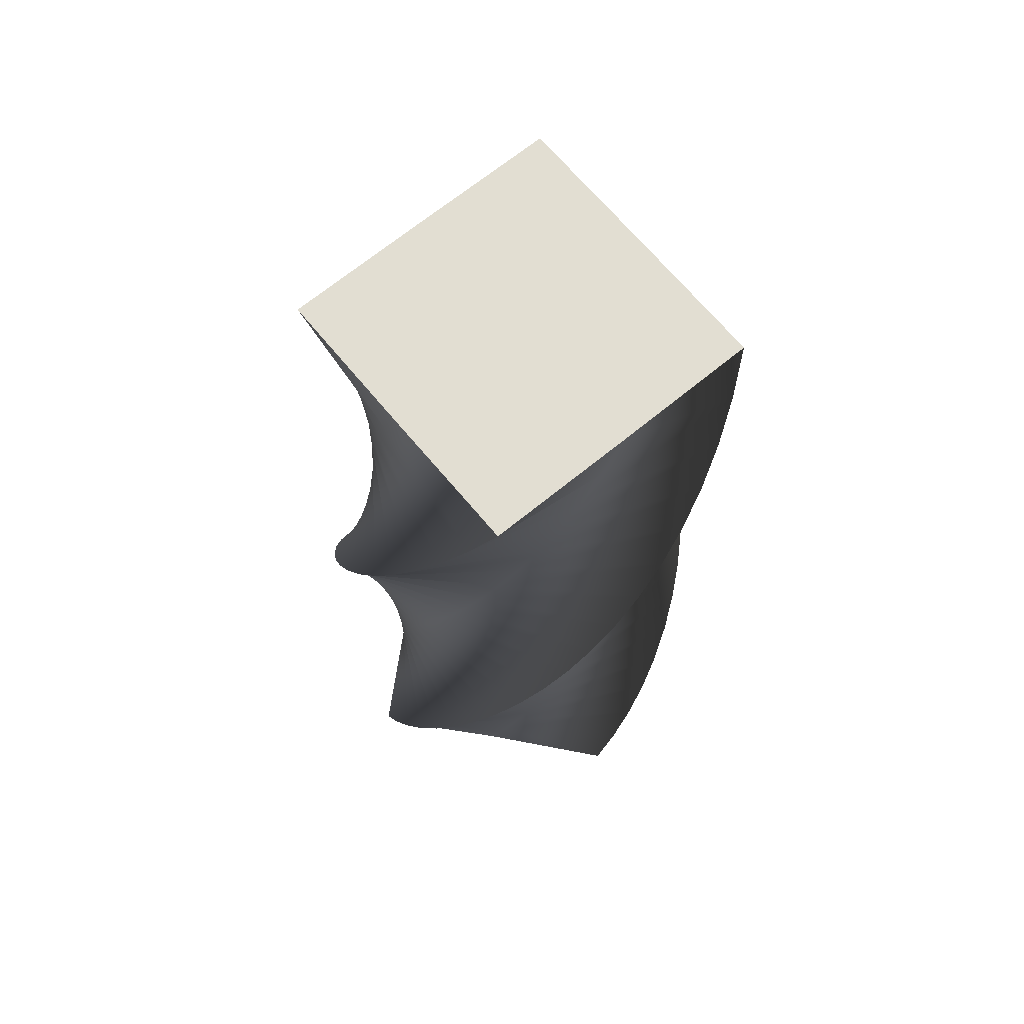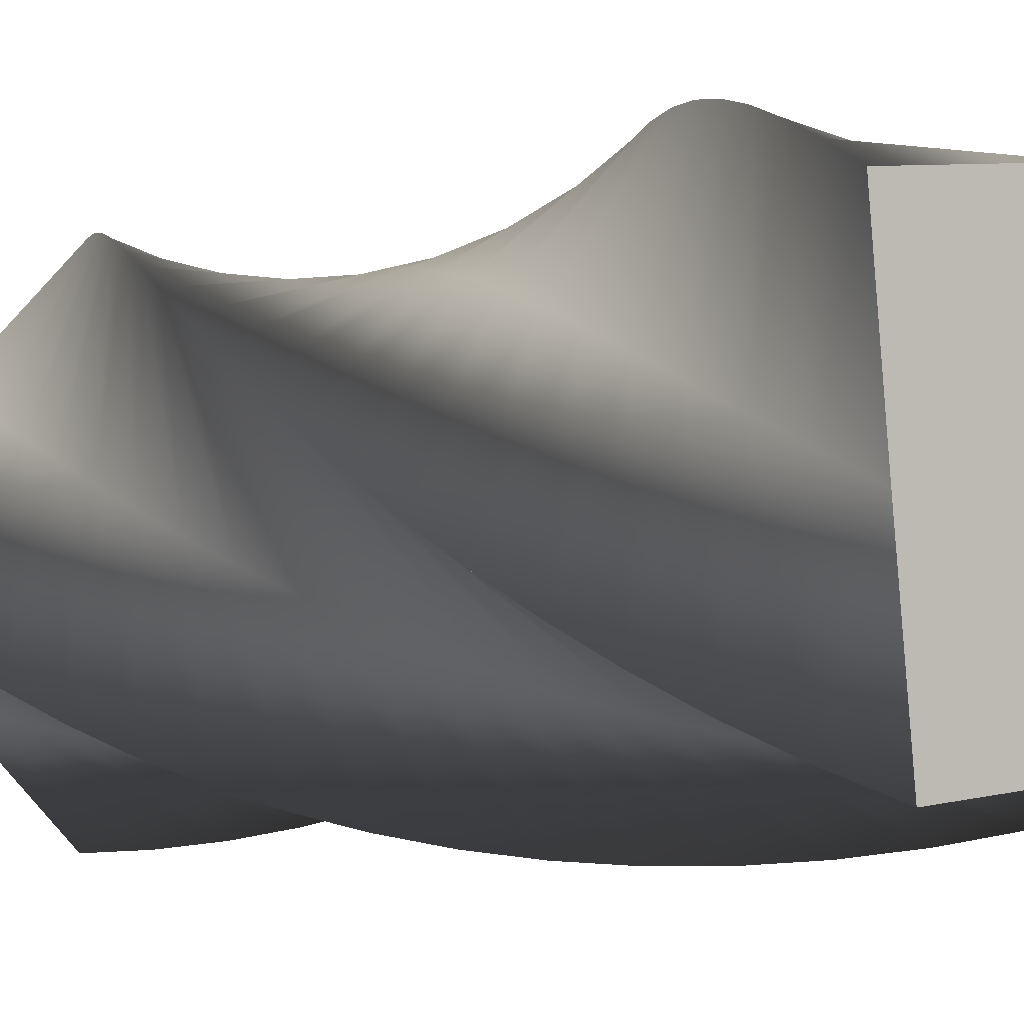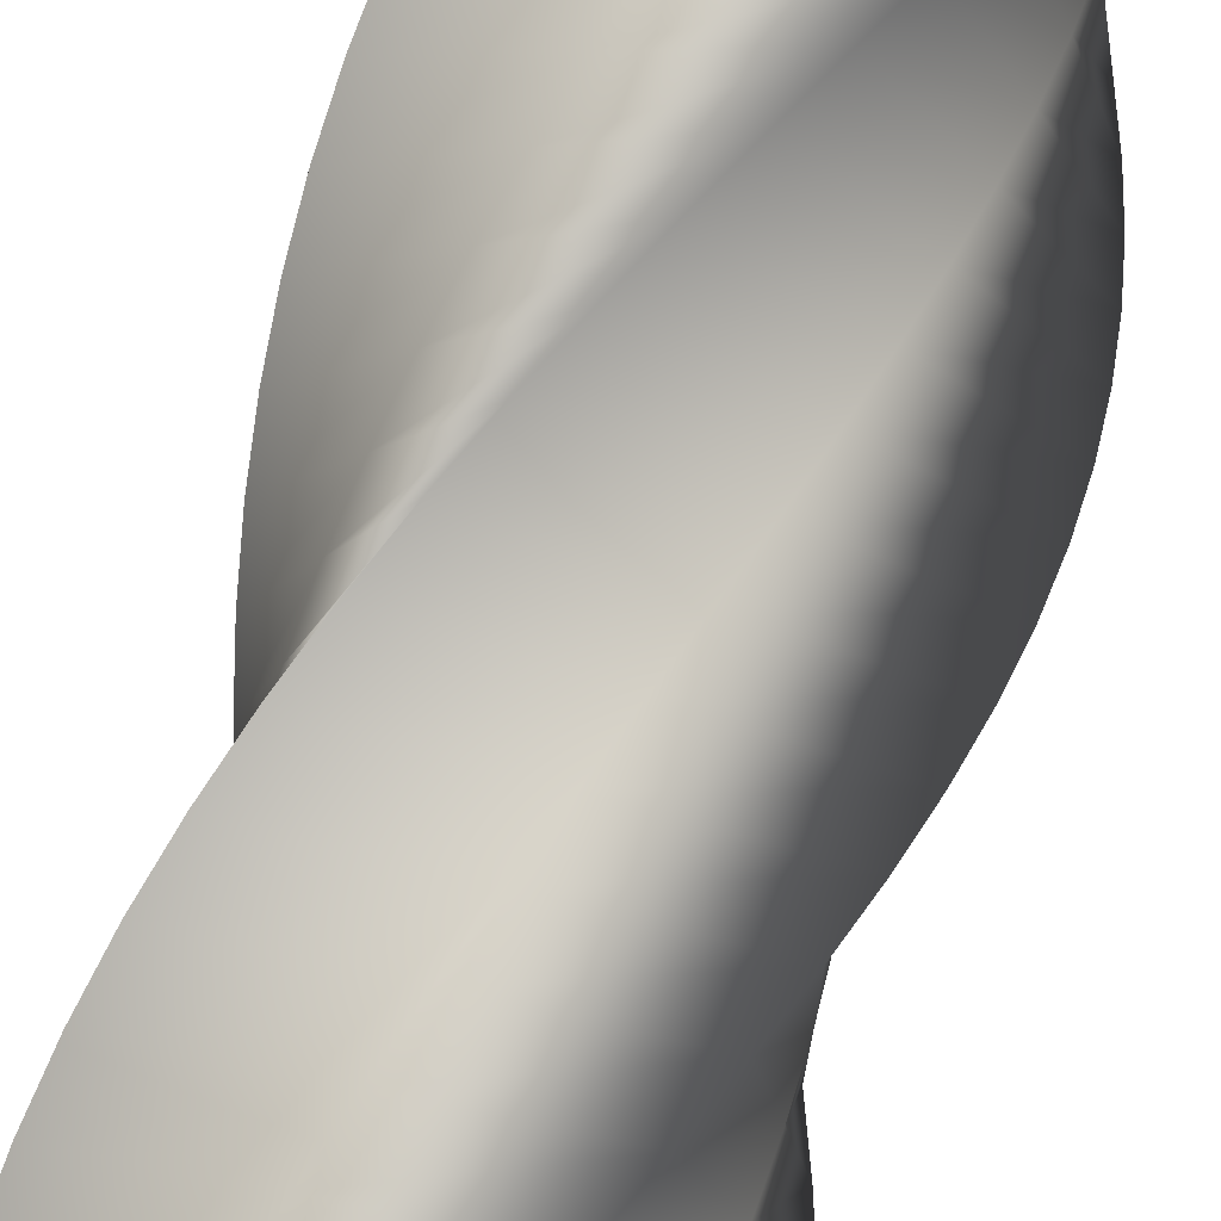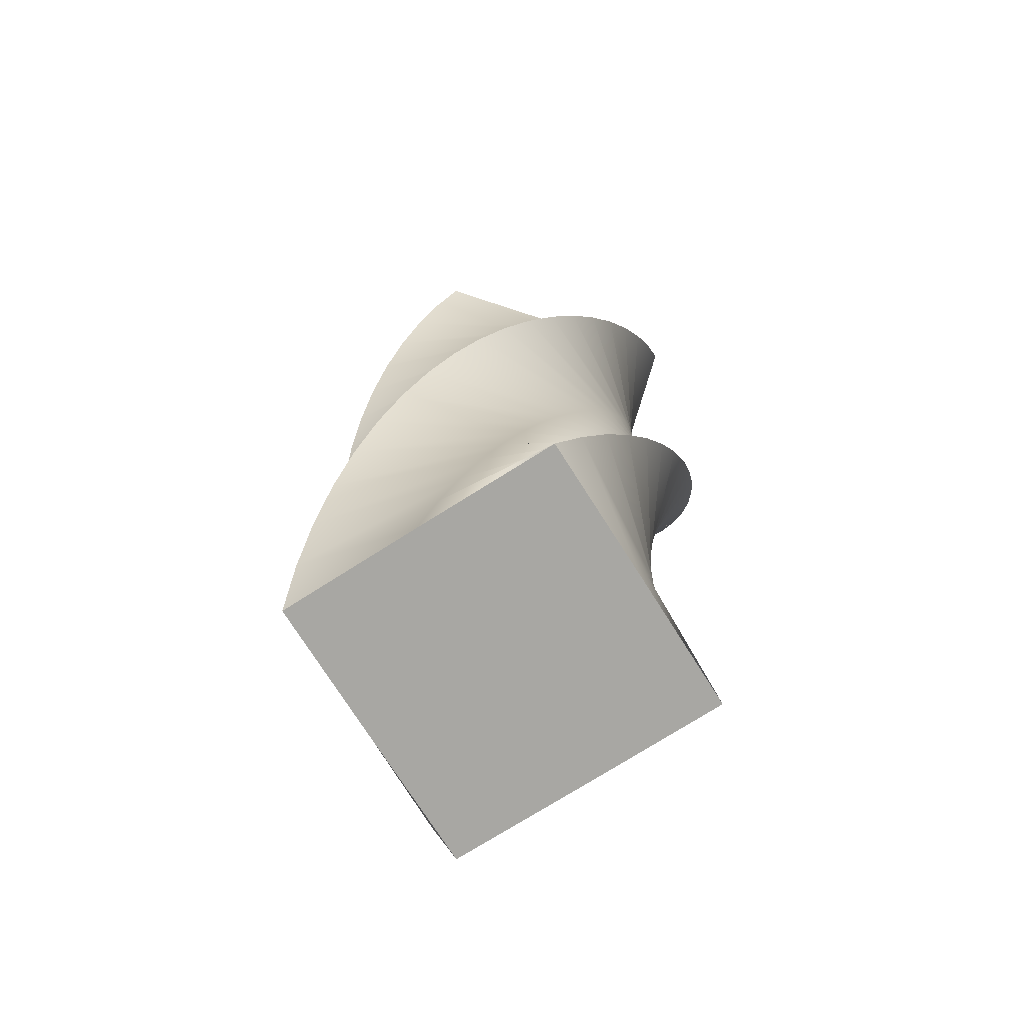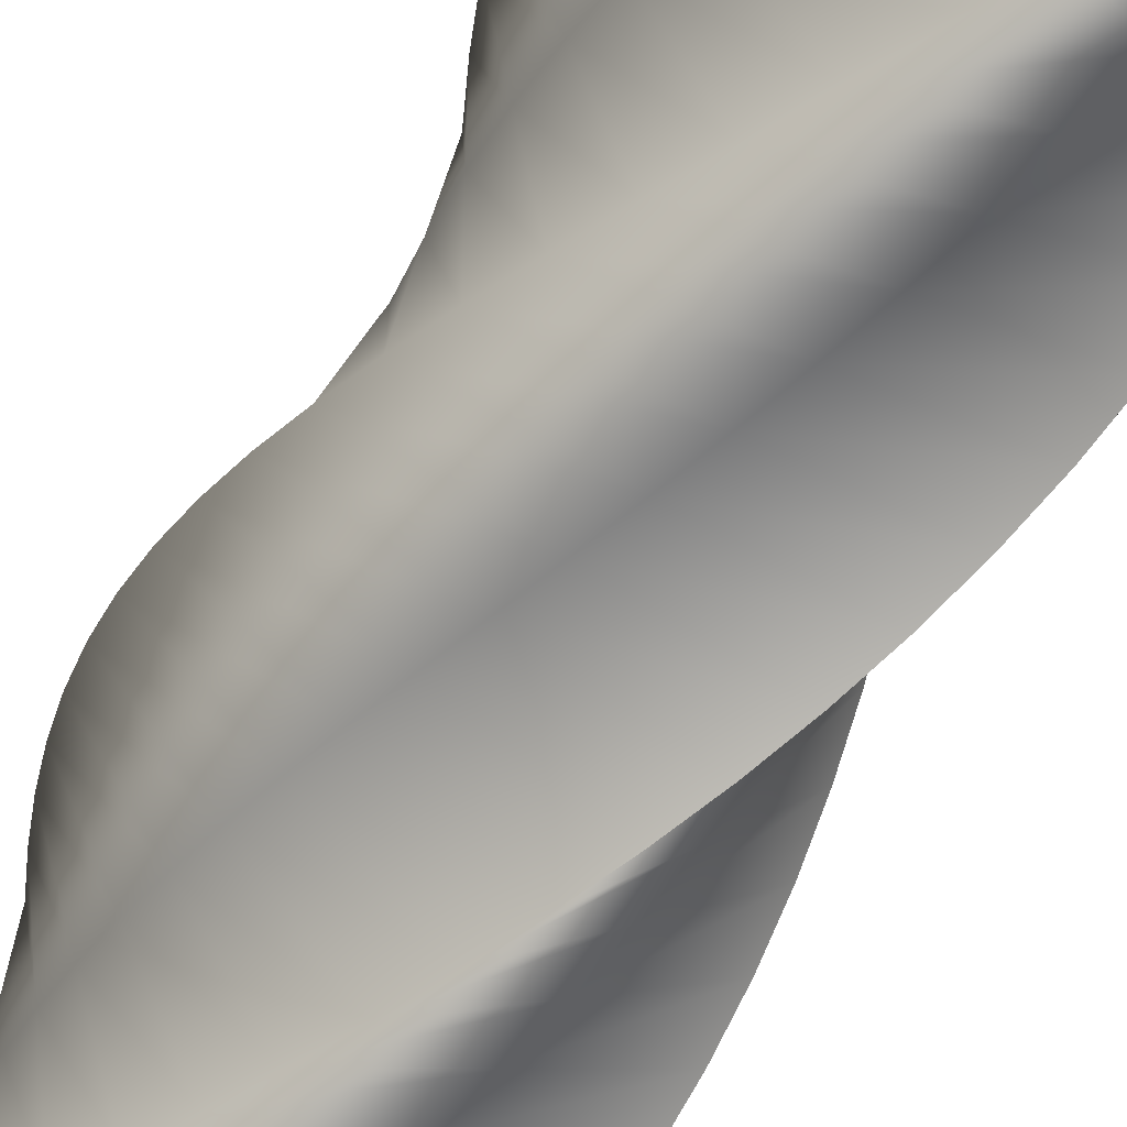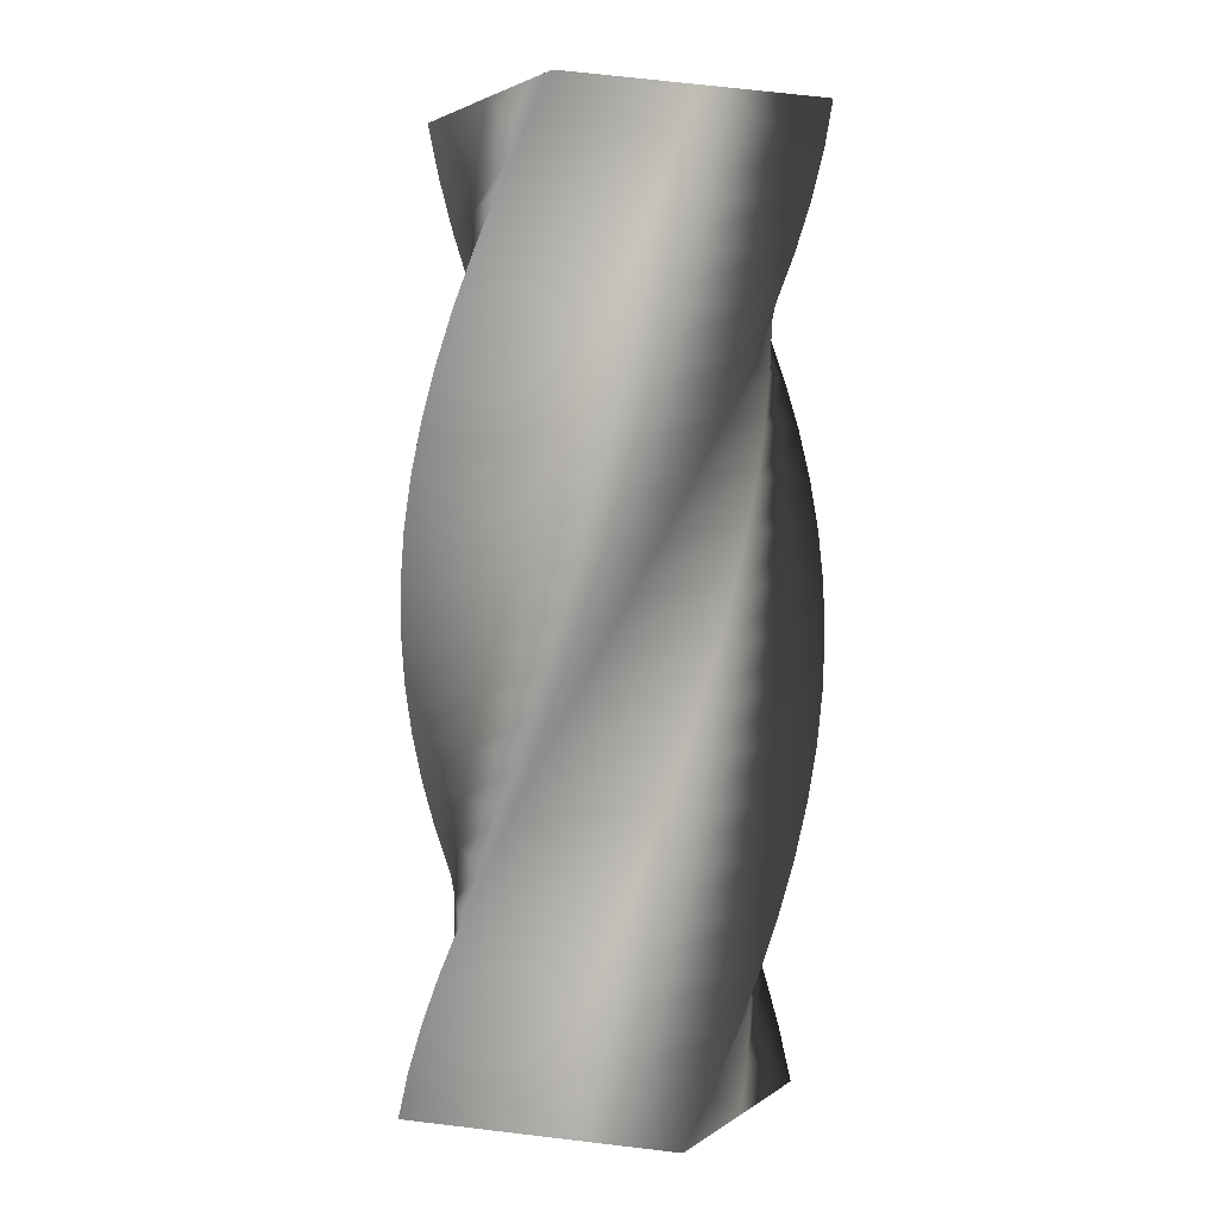
<metadata>
{"format":"obj","ext":"obj","renderer":"f3d","projection":"perspective","resolution":1024,"background":"white","views":[{"elev":67.9,"azim":56.2,"up":"+Y"},{"elev":-2.9,"azim":141.8,"up":"+Z"},{"elev":73.7,"azim":14.1,"up":"+Z"},{"elev":-74.5,"azim":-12.5,"up":"+Y"},{"elev":-59.5,"azim":-27.7,"up":"+Z"},{"elev":1.9,"azim":-21.0,"up":"+Y"}]}
</metadata>
<code>
v 56.86 0 -0.1414
v 28.39 0 -28.61
v -0.1414 0 -56.86
v -28.61 0 -28.39
v -56.86 0 0.1414
v -28.39 0 28.61
v 0.1414 0 56.86
v 28.61 0 28.39
v 56.86 0 -0.1414
v 56.4 14 -7.033
v 24.5 14 -31.6
v -7.434 14 -55.94
v -32 14 -24.04
v -56.34 14 7.894
v -24.44 14 32.46
v 7.492 14 56.8
v 32.06 14 24.9
v 56.4 14 -7.033
v 55.05 28 -13.81
v 20.25 28 -34.06
v -14.55 28 -54.08
v -34.8 28 -19.28
v -54.82 28 15.52
v -20.03 28 35.77
v 14.77 28 55.79
v 35.03 28 20.99
v 55.05 28 -13.81
v 52.84 42 -20.35
v 15.73 42 -35.95
v -21.36 42 -51.33
v -36.97 42 -14.21
v -52.34 42 22.88
v -15.22 42 38.48
v 21.87 42 53.85
v 37.47 42 16.74
v 52.84 42 -20.35
v 49.81 56 -26.56
v 10.99 56 -37.25
v -27.77 56 -47.72
v -38.46 56 -8.901
v -48.93 56 29.86
v -10.11 56 40.55
v 28.65 56 51.02
v 39.34 56 12.2
v 49.81 56 -26.56
v 46 70 -32.32
v 6.132 70 -37.92
v -33.65 70 -43.31
v -39.26 70 -3.443
v -44.65 70 36.34
v -4.775 70 41.95
v 35.01 70 47.34
v 40.61 70 7.465
v 46 70 -32.32
v 41.49 84 -37.55
v 1.226 84 -37.97
v -38.92 84 -38.19
v -39.34 84 2.073
v -39.56 84 42.22
v 0.6958 84 42.64
v 40.84 84 42.86
v 41.27 84 2.603
v 41.49 84 -37.55
v 36.33 98 -42.14
v -3.645 98 -37.38
v -43.49 98 -32.43
v -38.72 98 7.553
v -33.77 98 47.4
v 6.211 98 42.63
v 46.05 98 37.68
v 41.29 98 -2.303
v 36.33 98 -42.14
v 30.63 112 -46.04
v -8.4 112 -36.17
v -47.27 112 -26.12
v -37.4 112 12.91
v -27.35 112 51.78
v 11.68 112 41.9
v 50.55 112 31.86
v 40.67 112 -7.171
v 30.63 112 -46.04
v 24.48 126 -49.17
v -12.96 126 -34.35
v -50.21 126 -19.39
v -35.39 126 18.05
v -20.43 126 55.3
v 17.01 126 40.48
v 54.26 126 25.52
v 39.44 126 -11.92
v 24.48 126 -49.17
v 17.97 140 -51.49
v -17.25 140 -31.97
v -52.26 140 -12.33
v -32.74 140 22.89
v -13.11 140 57.9
v 22.11 140 38.38
v 57.13 140 18.75
v 37.61 140 -16.47
v 17.97 140 -51.49
v 11.22 154 -52.94
v -21.19 154 -29.05
v -53.39 154 -5.063
v -29.5 154 27.34
v -5.51 154 59.54
v 26.9 154 35.65
v 59.09 154 11.66
v 35.2 154 -20.74
v 11.22 154 -52.94
v 4.332 168 -53.51
v -24.73 168 -25.65
v -53.57 168 2.286
v -25.7 168 31.35
v 2.234 168 60.18
v 31.29 168 32.32
v 60.13 168 4.385
v 32.26 168 -24.67
v 4.332 168 -53.51
v -2.567 182 -53.19
v -27.8 182 -21.82
v -52.8 182 9.597
v -21.42 182 34.83
v 9.995 182 59.83
v 35.22 182 28.45
v 60.22 182 -2.965
v 28.85 182 -28.19
v -2.567 182 -53.19
v -9.368 196 -51.99
v -30.35 196 -17.62
v -51.09 196 16.75
v -16.73 196 37.72
v 17.65 196 58.47
v 38.62 196 24.11
v 59.37 196 -10.27
v 25 196 -31.24
v -9.368 196 -51.99
v -15.96 210 -49.92
v -32.33 210 -13.14
v -48.48 210 23.62
v -11.7 210 40
v 25.06 210 56.14
v 41.44 210 19.36
v 57.58 210 -17.4
v 20.8 210 -33.77
v -15.96 210 -49.92
v -22.22 224 -47.02
v -33.73 224 -8.434
v -45.01 224 30.1
v -6.421 224 41.6
v 32.11 224 52.88
v 43.61 224 14.29
v 54.89 224 -24.24
v 16.31 224 -35.74
v -22.22 224 -47.02
v -28.07 238 -43.33
v -34.5 238 -3.589
v -40.73 238 36.07
v -0.9811 238 42.51
v 38.68 238 48.73
v 45.12 238 8.988
v 51.34 238 -30.68
v 11.6 238 -37.11
v -28.07 238 -43.33
v -33.39 252 -38.93
v -34.65 252 1.315
v -35.71 252 41.45
v 4.531 252 42.71
v 44.67 252 43.78
v 45.93 252 3.533
v 46.99 252 -36.6
v 6.749 252 -37.87
v -33.39 252 -38.93
v -38.09 266 -33.87
v -34.16 266 6.198
v -30.05 266 46.13
v 10.02 266 42.21
v 49.96 266 38.09
v 46.03 266 -1.981
v 41.91 266 -41.92
v 1.845 266 -37.99
v -38.09 266 -33.87
v -38.09 266 -33.87
v -34.16 266 6.198
v -30.05 266 46.13
v 10.02 266 42.21
v 49.96 266 38.09
v 46.03 266 -1.981
v 41.91 266 -41.92
v 1.845 266 -37.99
v 56.86 0 -0.1414
v 28.61 0 28.39
v 0.1414 0 56.86
v -28.39 0 28.61
v -56.86 0 0.1414
v -28.61 0 -28.39
v -0.1414 0 -56.86
v 28.39 0 -28.61
f 20 19 10 11
f 21 20 11 12
f 22 21 12 13
f 23 22 13 14
f 24 23 14 15
f 25 24 15 16
f 26 25 16 17
f 27 26 17 18
f 29 28 19 20
f 30 29 20 21
f 31 30 21 22
f 32 31 22 23
f 33 32 23 24
f 34 33 24 25
f 35 34 25 26
f 36 35 26 27
f 38 37 28 29
f 39 38 29 30
f 40 39 30 31
f 41 40 31 32
f 42 41 32 33
f 43 42 33 34
f 44 43 34 35
f 45 44 35 36
f 47 46 37 38
f 48 47 38 39
f 49 48 39 40
f 50 49 40 41
f 51 50 41 42
f 52 51 42 43
f 53 52 43 44
f 54 53 44 45
f 56 55 46 47
f 57 56 47 48
f 58 57 48 49
f 59 58 49 50
f 60 59 50 51
f 61 60 51 52
f 62 61 52 53
f 63 62 53 54
f 65 64 55 56
f 66 65 56 57
f 67 66 57 58
f 68 67 58 59
f 69 68 59 60
f 70 69 60 61
f 71 70 61 62
f 72 71 62 63
f 74 73 64 65
f 75 74 65 66
f 76 75 66 67
f 77 76 67 68
f 78 77 68 69
f 79 78 69 70
f 80 79 70 71
f 81 80 71 72
f 83 82 73 74
f 84 83 74 75
f 85 84 75 76
f 86 85 76 77
f 87 86 77 78
f 88 87 78 79
f 89 88 79 80
f 90 89 80 81
f 92 91 82 83
f 93 92 83 84
f 94 93 84 85
f 95 94 85 86
f 96 95 86 87
f 97 96 87 88
f 98 97 88 89
f 99 98 89 90
f 101 100 91 92
f 102 101 92 93
f 103 102 93 94
f 104 103 94 95
f 105 104 95 96
f 106 105 96 97
f 107 106 97 98
f 108 107 98 99
f 110 109 100 101
f 111 110 101 102
f 112 111 102 103
f 113 112 103 104
f 114 113 104 105
f 115 114 105 106
f 116 115 106 107
f 117 116 107 108
f 119 118 109 110
f 120 119 110 111
f 121 120 111 112
f 122 121 112 113
f 123 122 113 114
f 124 123 114 115
f 125 124 115 116
f 126 125 116 117
f 128 127 118 119
f 129 128 119 120
f 130 129 120 121
f 131 130 121 122
f 132 131 122 123
f 133 132 123 124
f 134 133 124 125
f 135 134 125 126
f 137 136 127 128
f 138 137 128 129
f 139 138 129 130
f 140 139 130 131
f 141 140 131 132
f 142 141 132 133
f 143 142 133 134
f 144 143 134 135
f 146 145 136 137
f 147 146 137 138
f 148 147 138 139
f 149 148 139 140
f 150 149 140 141
f 151 150 141 142
f 152 151 142 143
f 153 152 143 144
f 155 154 145 146
f 156 155 146 147
f 157 156 147 148
f 158 157 148 149
f 159 158 149 150
f 160 159 150 151
f 161 160 151 152
f 162 161 152 153
f 164 163 154 155
f 165 164 155 156
f 166 165 156 157
f 167 166 157 158
f 168 167 158 159
f 169 168 159 160
f 170 169 160 161
f 171 170 161 162
f 2 11 10 1
f 4 13 12 3
f 3 12 11 2
f 5 14 13 4
f 7 16 15 6
f 9 18 17 8
f 8 17 16 7
f 14 5 6 15
f 164 173 172 163
f 166 175 174 165
f 165 174 173 164
f 167 176 175 166
f 169 178 177 168
f 171 180 179 170
f 170 179 178 169
f 176 167 168 177
f 184 186 188
f 188 186 187
f 182 188 181
f 184 182 183
f 184 185 186
f 182 184 188
f 196 189 190
f 196 194 195
f 192 196 190
f 196 192 194
f 192 193 194
f 191 192 190

</code>
